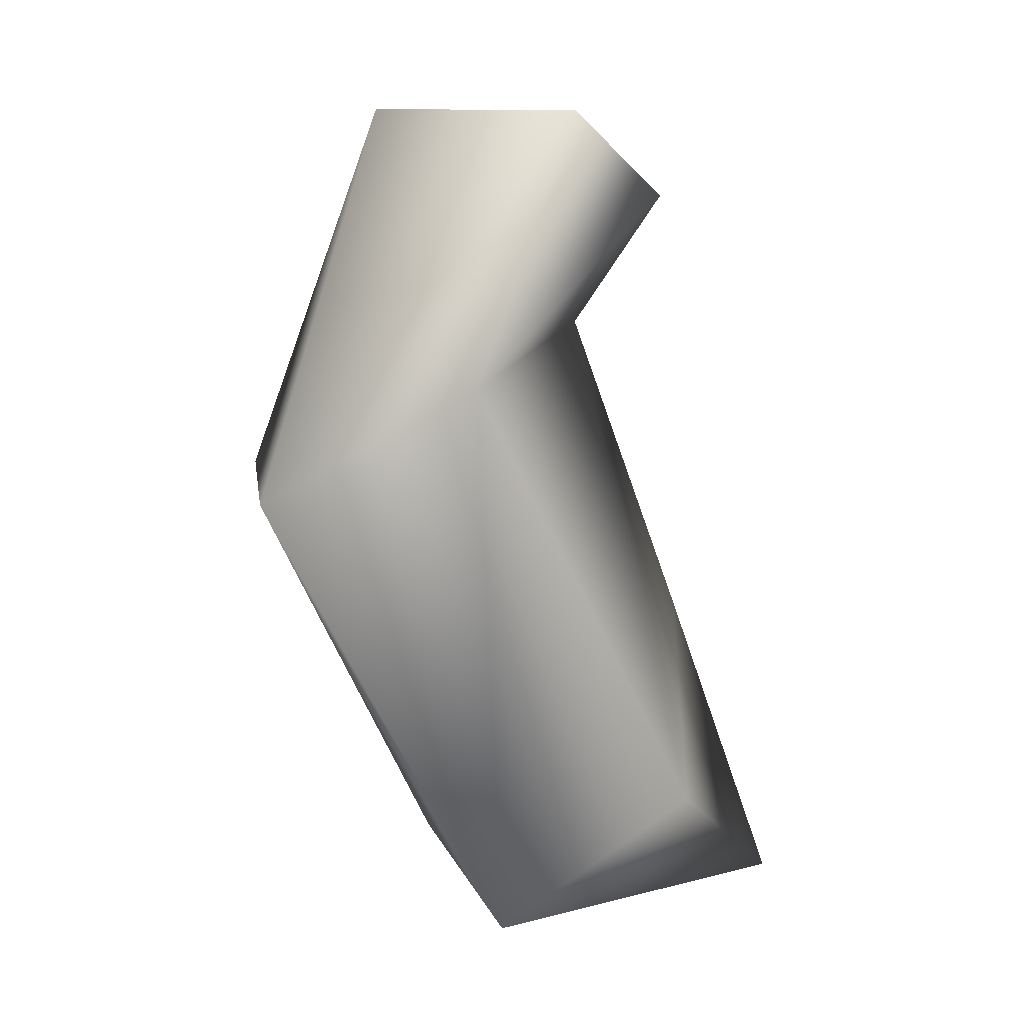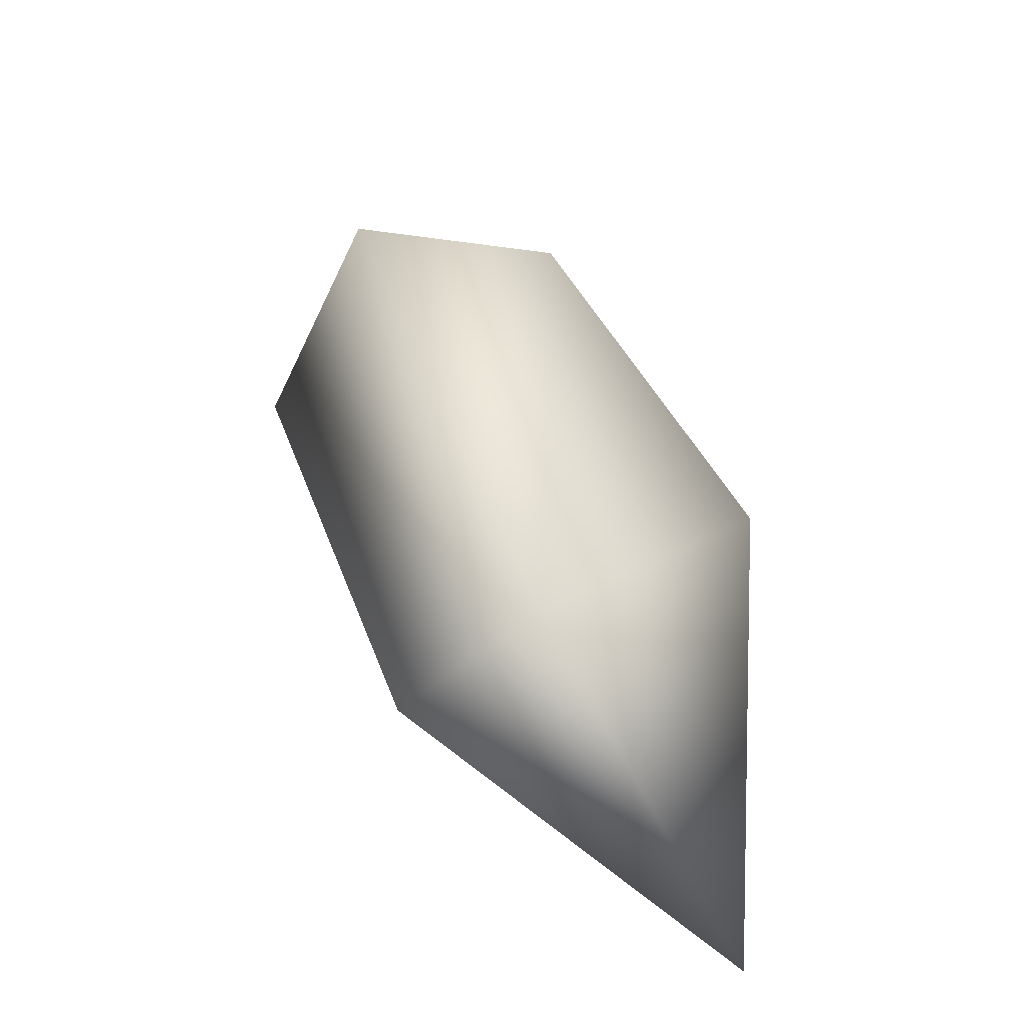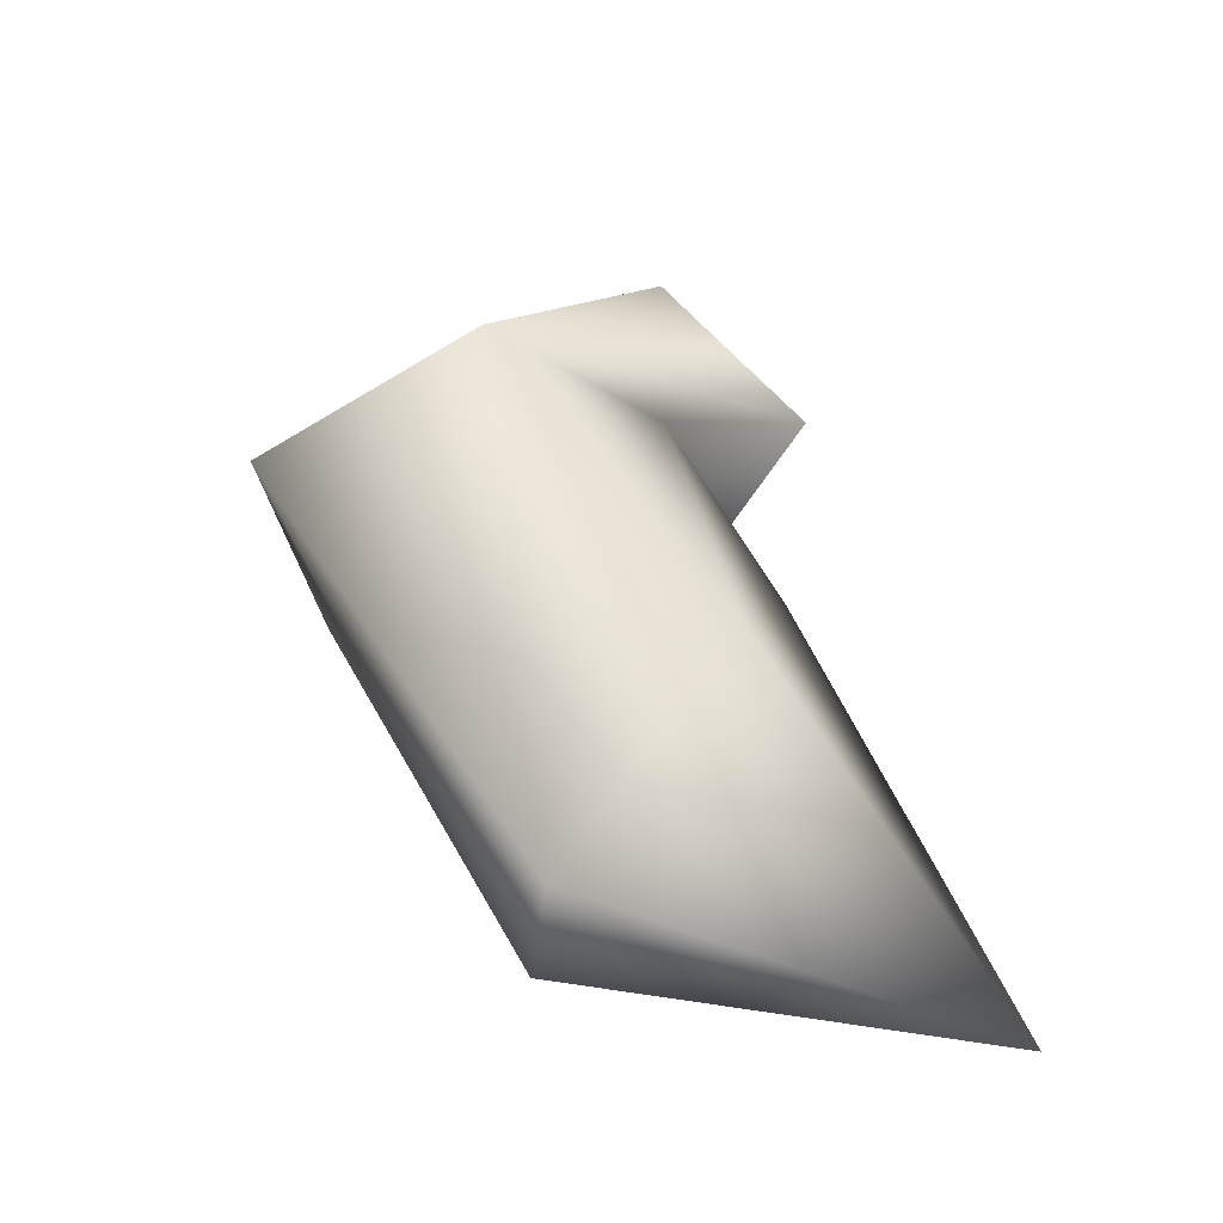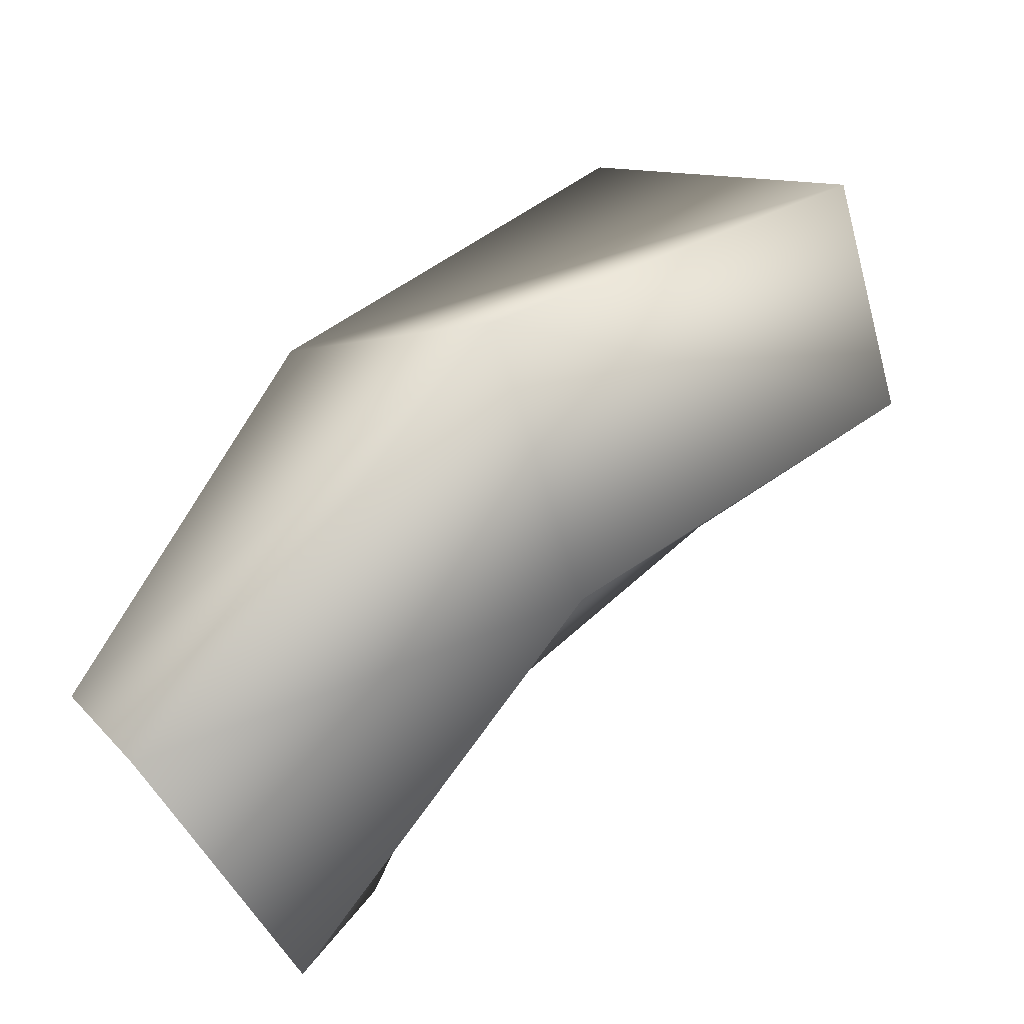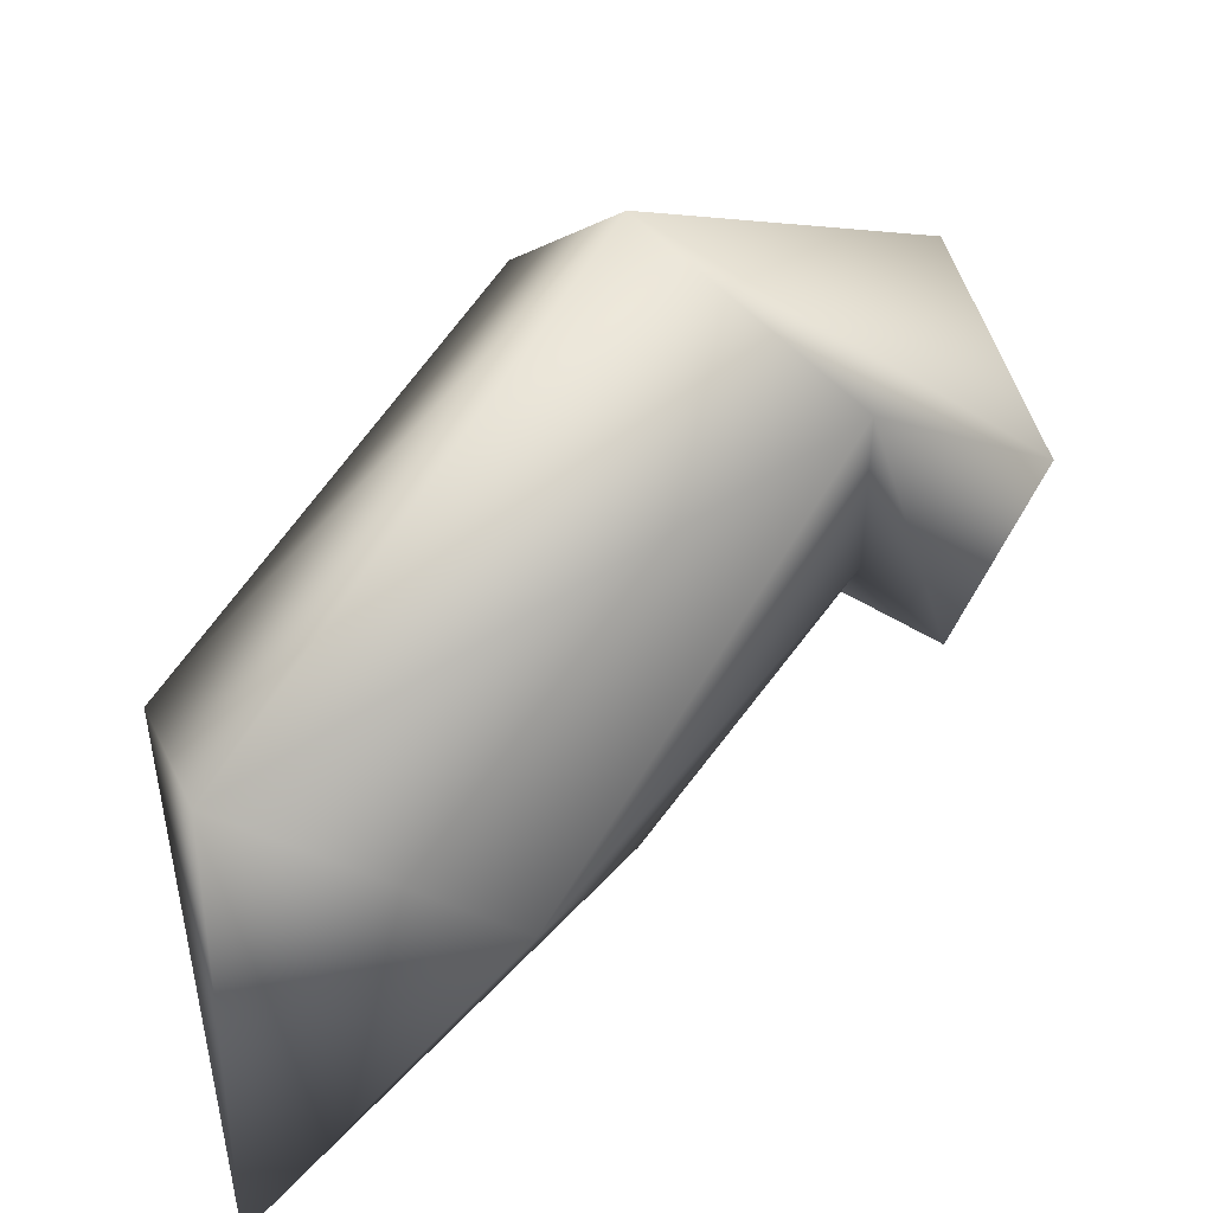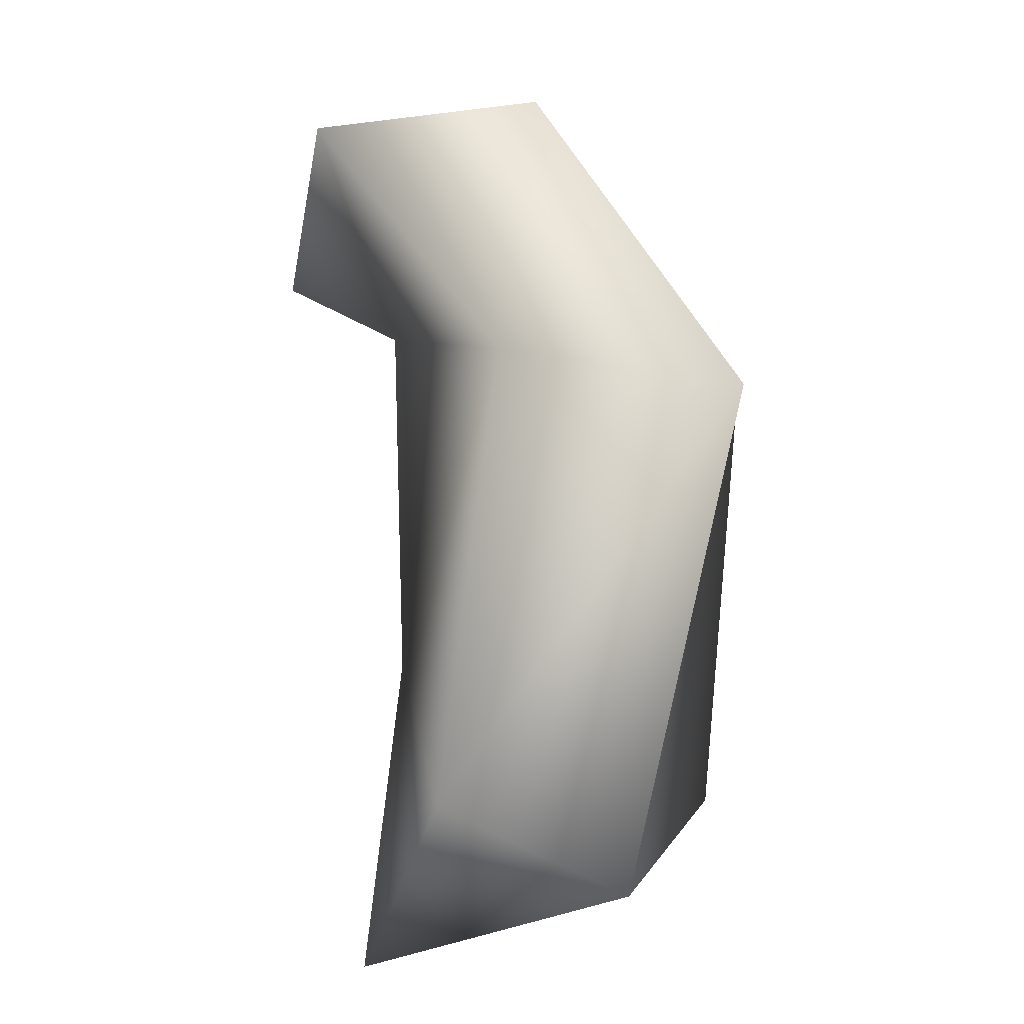
<metadata>
{"format":"obj","ext":"obj","renderer":"f3d","projection":"perspective","resolution":1024,"background":"white","views":[{"elev":2.7,"azim":-136.4,"up":"+Z"},{"elev":-63.4,"azim":-153.5,"up":"+Z"},{"elev":-47.8,"azim":-117.0,"up":"+Z"},{"elev":62.9,"azim":56.1,"up":"+Y"},{"elev":39.2,"azim":-129.9,"up":"+Y"},{"elev":-23.3,"azim":140.3,"up":"+Z"}]}
</metadata>
<code>
v -1 0 1
v 1 10 -10
v -3 6 -7
v -1 0 1
v 3 4 1
v 1 10 -10
v 3 4 1
v 6 6 -9
v 1 10 -10
v 3 4 1
v 8 0 0
v 6 6 -9
v 8 0 0
v 5 0 -6
v 6 6 -9
v 8 0 0
v 6 -4 -3
v 5 0 -6
v 6 -4 -3
v -1 0 -5
v 5 0 -6
v 6 -4 -3
v 0 -5 -1
v -1 0 -5
v 0 -5 -1
v -3 6 -7
v -1 0 -5
v 0 -5 -1
v -1 0 1
v -3 6 -7
v -3 6 -7
v -1 3 -22
v -6 1 -18
v -3 6 -7
v 1 10 -10
v -1 3 -22
v 1 10 -10
v 4 1 -20
v -1 3 -22
v 1 10 -10
v 6 6 -9
v 4 1 -20
v 6 6 -9
v 3 -2 -15
v 4 1 -20
v 6 6 -9
v 5 0 -6
v 3 -2 -15
v 5 0 -6
v -3 -2 -13
v 3 -2 -15
v 5 0 -6
v -1 0 -5
v -3 -2 -13
v -1 0 -5
v -6 1 -18
v -3 -2 -13
v -1 0 -5
v -3 6 -7
v -6 1 -18
v -6 1 -18
v -1 3 -22
v -1 -9 -22
v -1 3 -22
v 4 1 -20
v -1 -9 -22
v 4 1 -20
v 3 -2 -15
v -1 -9 -22
v 3 -2 -15
v -3 -2 -13
v -1 -9 -22
v -3 -2 -13
v -6 1 -18
v -1 -9 -22
f 1 2 3
f 4 5 6
f 7 8 9
f 10 11 12
f 13 14 15
f 16 17 18
f 19 20 21
f 22 23 24
f 25 26 27
f 28 29 30
f 31 32 33
f 34 35 36
f 37 38 39
f 40 41 42
f 43 44 45
f 46 47 48
f 49 50 51
f 52 53 54
f 55 56 57
f 58 59 60
f 61 62 63
f 64 65 66
f 67 68 69
f 70 71 72
f 73 74 75

</code>
